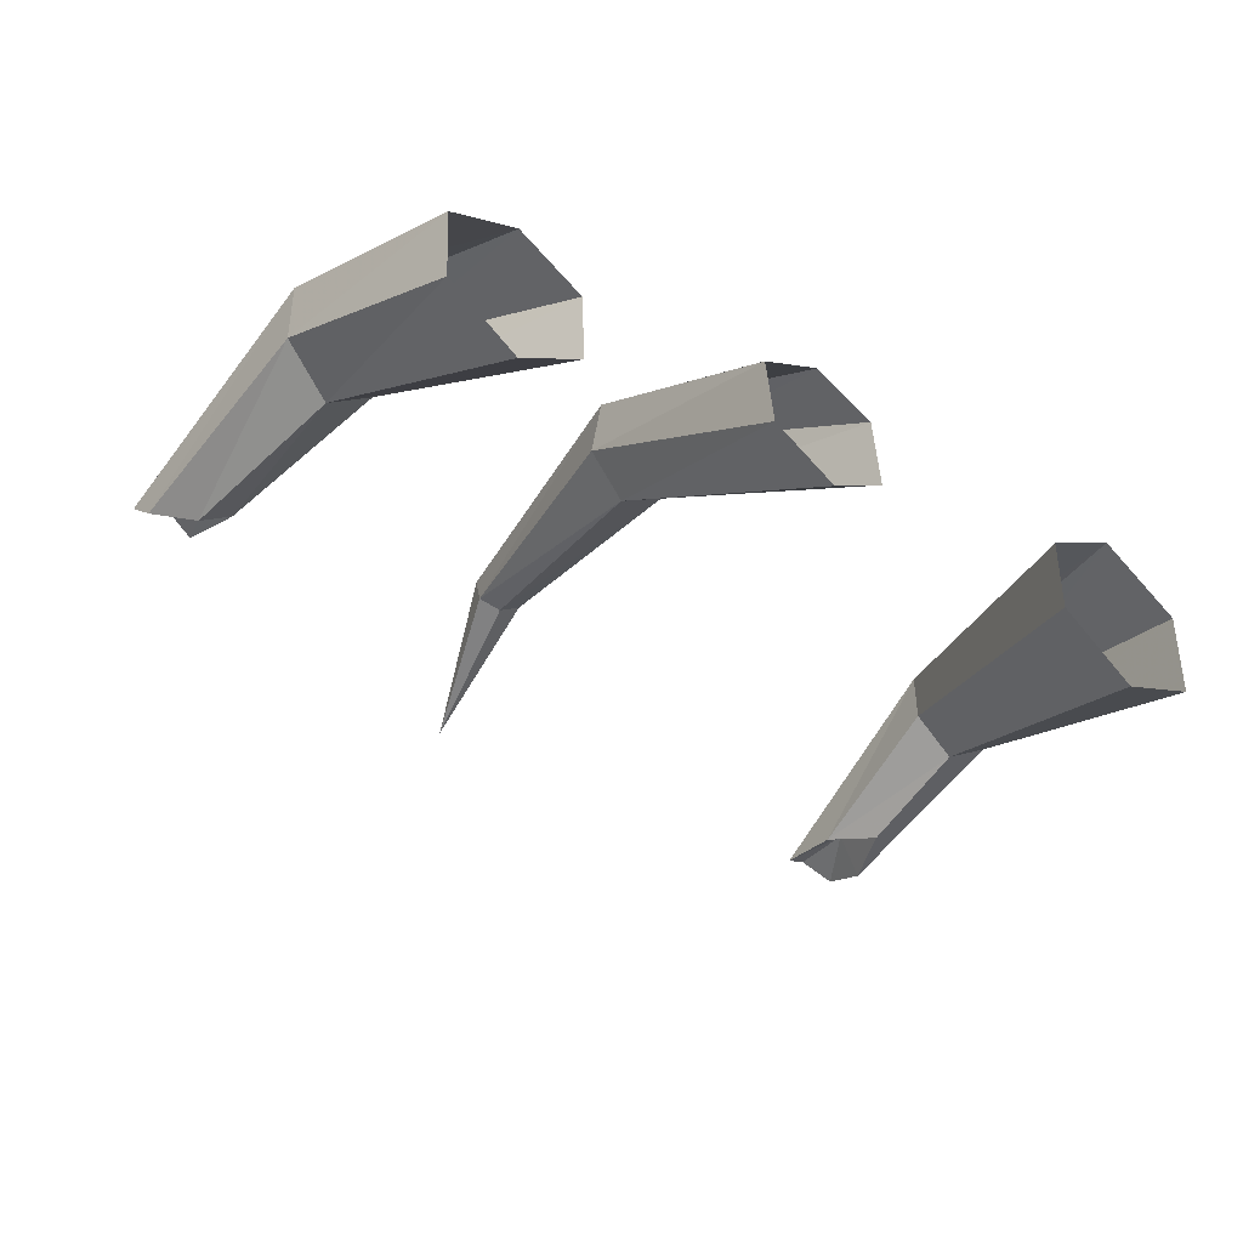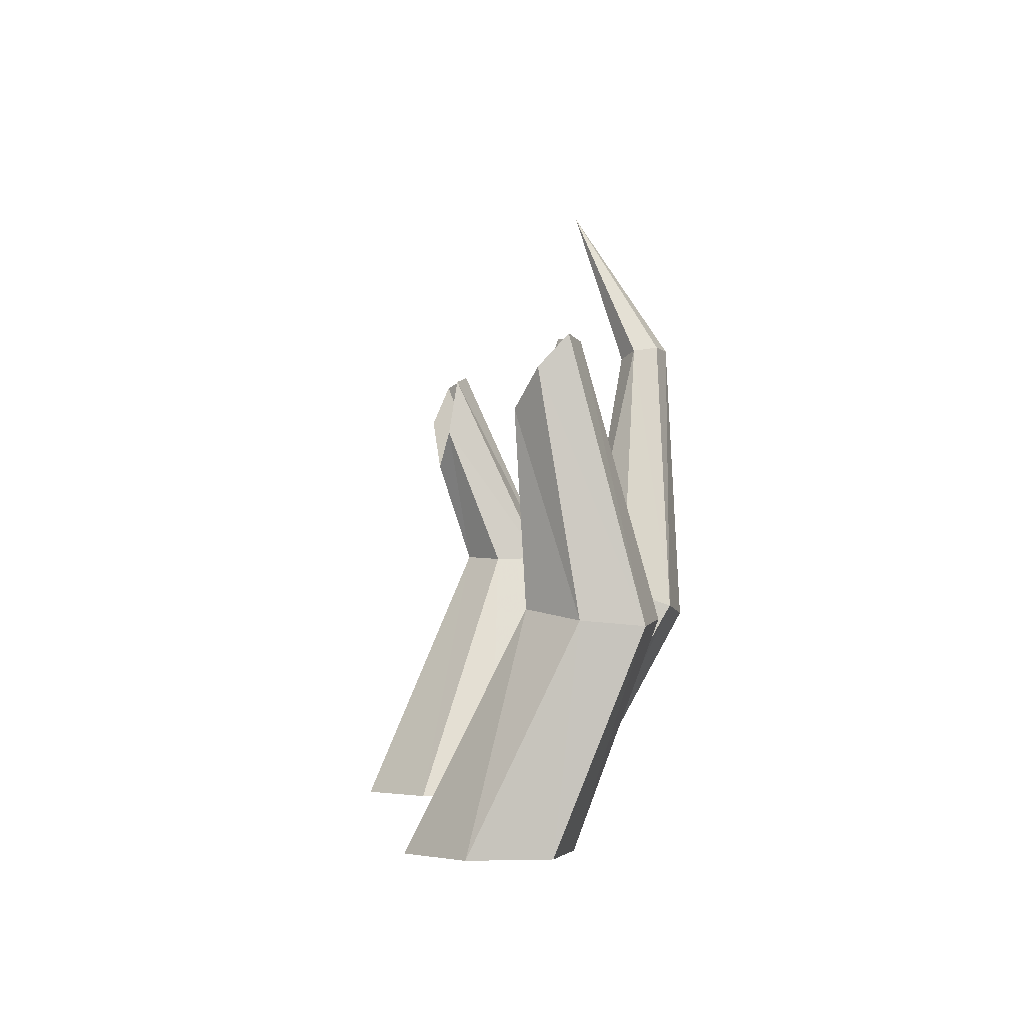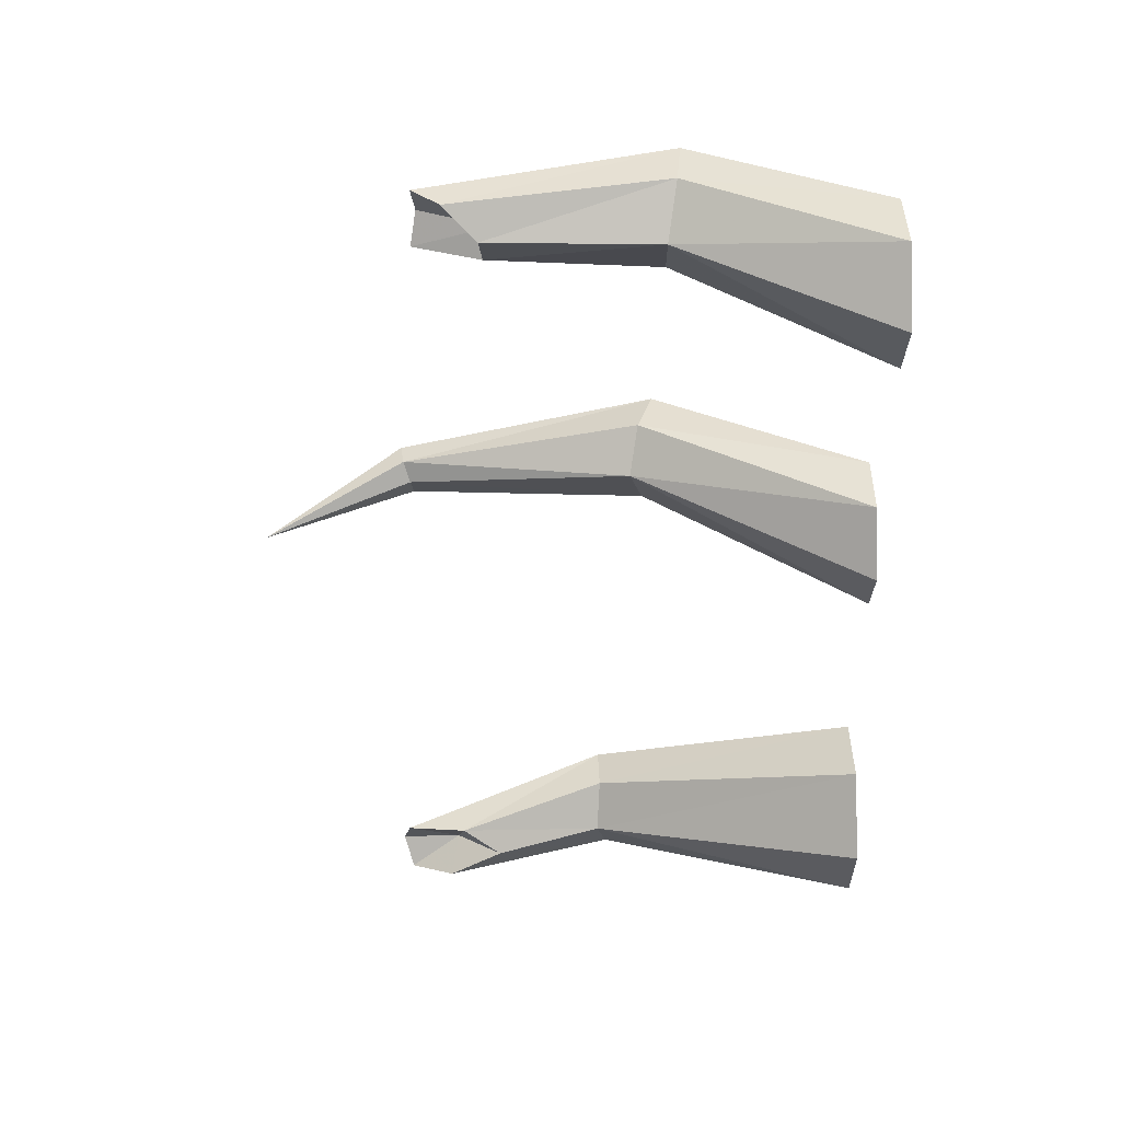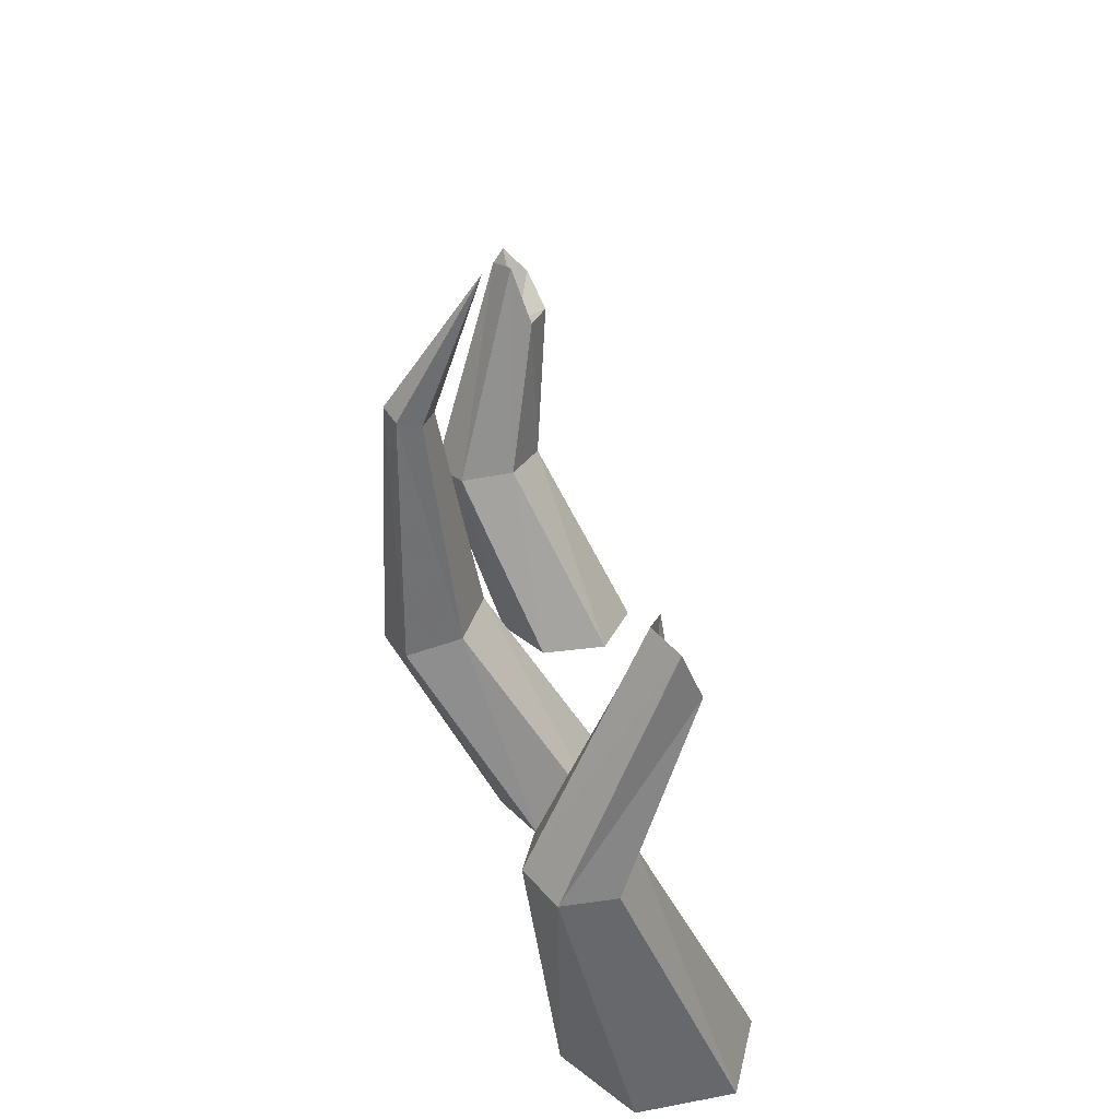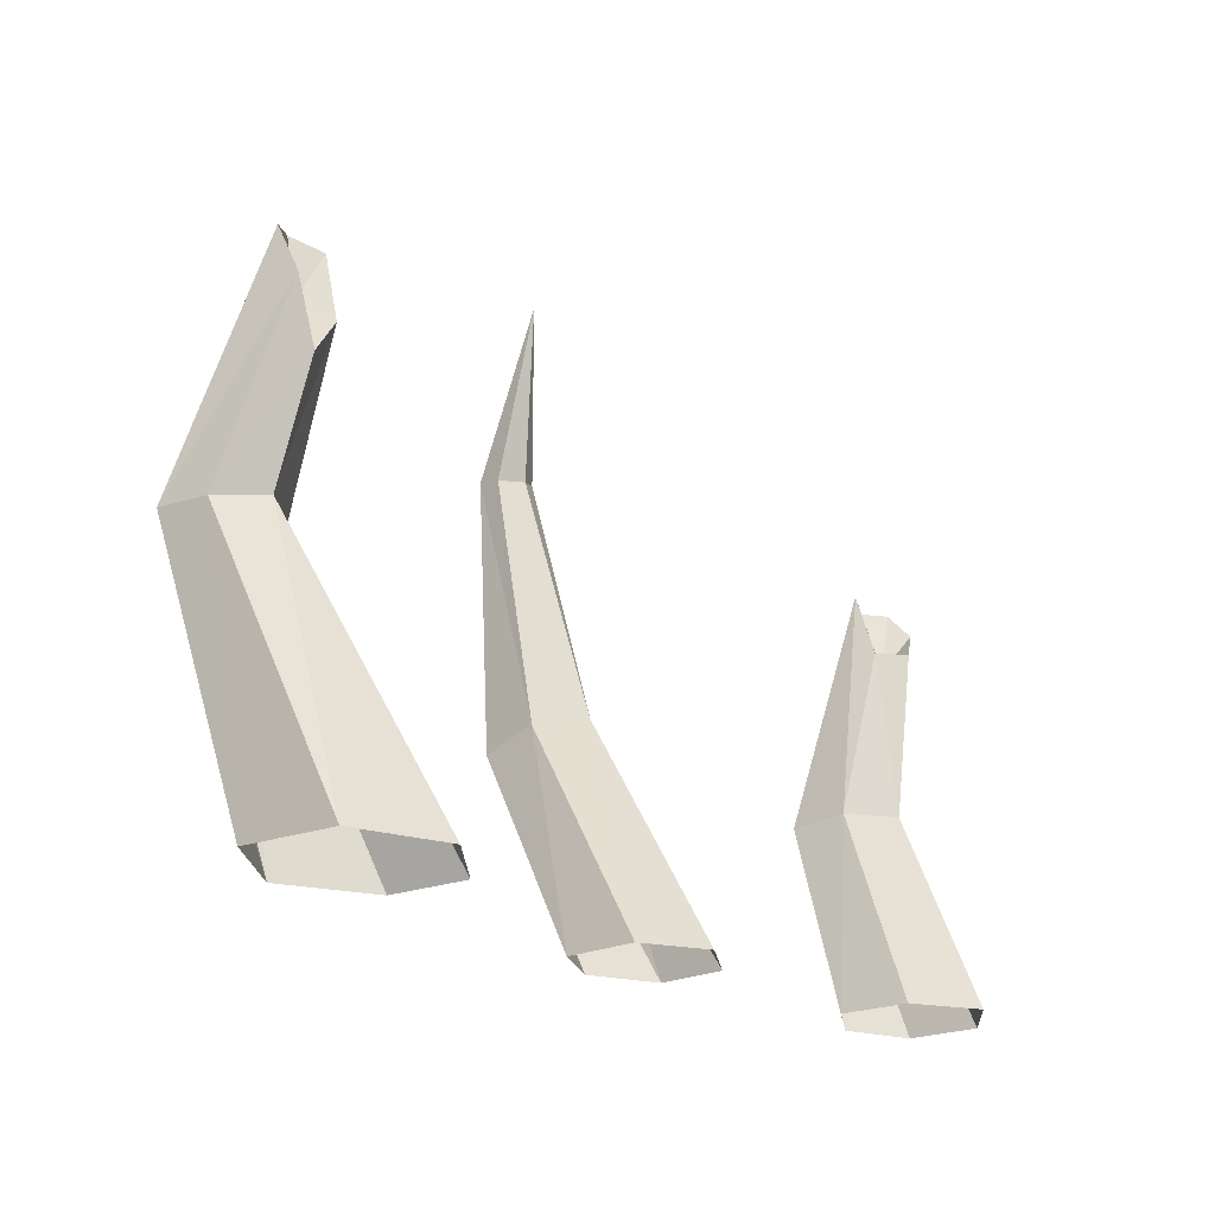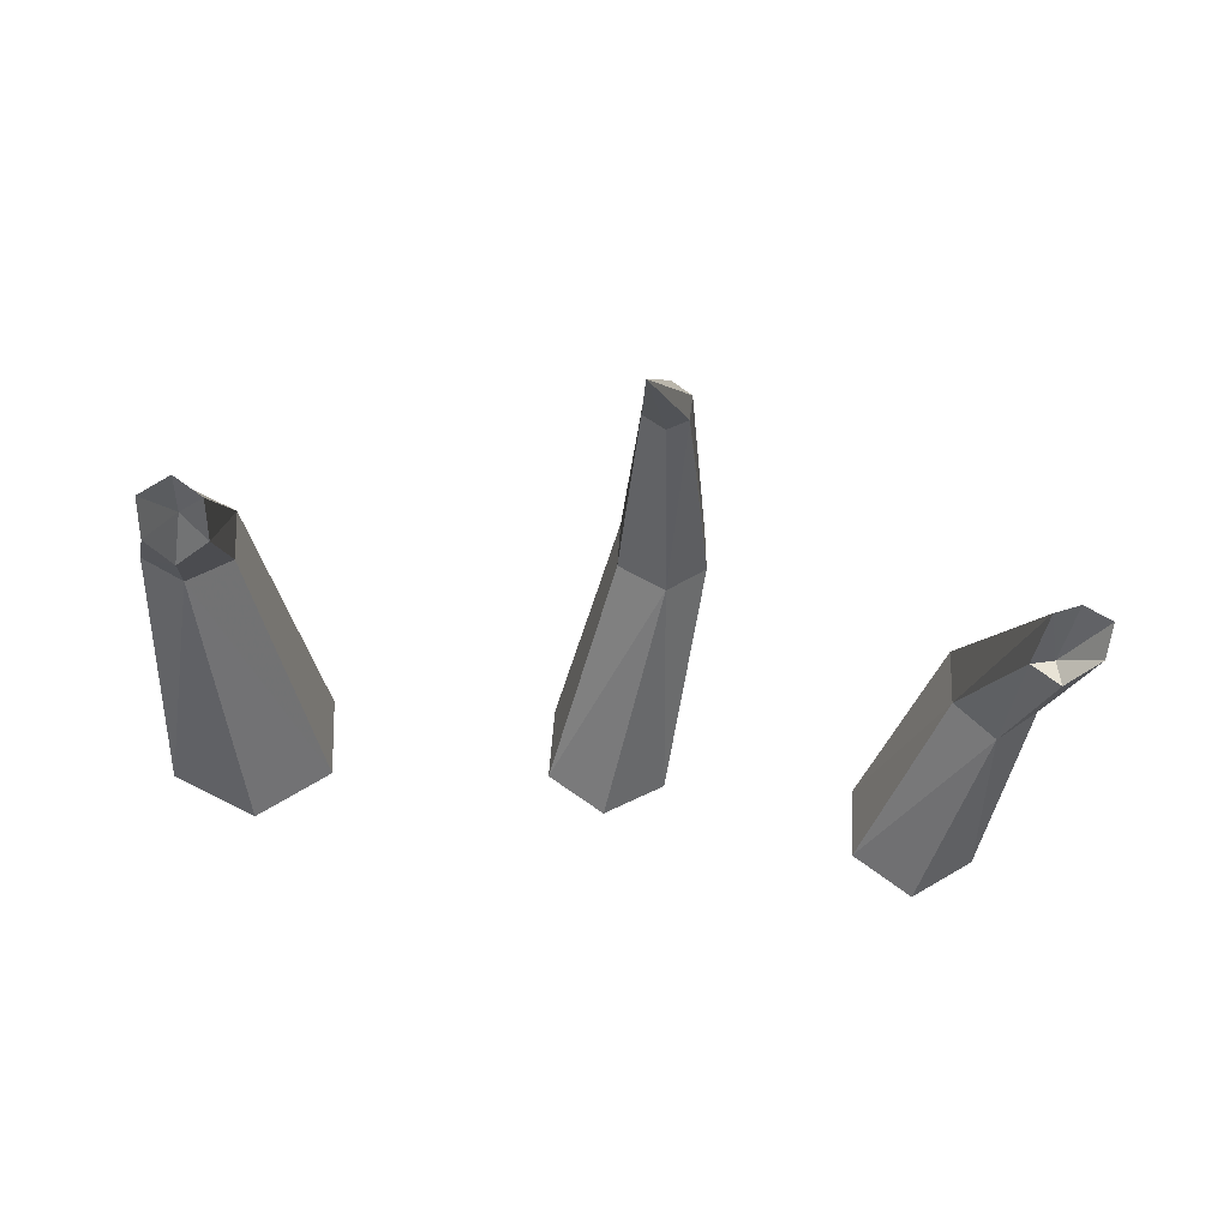
<metadata>
{"format":"obj","ext":"obj","renderer":"f3d","projection":"perspective","resolution":1024,"background":"white","views":[{"elev":-42.1,"azim":140.4,"up":"+Y"},{"elev":-3.2,"azim":79.1,"up":"+Z"},{"elev":-53.6,"azim":91.3,"up":"+Y"},{"elev":31.9,"azim":-102.7,"up":"+Z"},{"elev":-21.8,"azim":-54.5,"up":"+Z"},{"elev":-24.5,"azim":-7.8,"up":"+Y"}]}
</metadata>
<code>
g beiou_yewai_30_common_haigu_01b
v 56.46 58.1 221.7
v 13.51 86.17 209.7
v -25.14 -43.5 -0.4395
v 29 -79.32 -0.4395
v 96.2 86.3 213.3
v 88.75 -48.02 -0.4395
v 95.55 15.26 -0.4395
v 97.66 130.6 198.8
v 18.9 137.4 194.6
v -19.43 24.66 -0.4395
v 22.94 103.7 437.7
v 2.615 117.7 435.8
v 26.02 146.9 445.7
v 44.48 132.9 446.9
v 59.89 150.7 192
v 5.562 139.4 440
v -15.17 67.3 579.8
v -372.2 22.34 258.9
v -412.1 46.75 250.6
v -382.9 -61.86 -0.2117
v -304.6 -98.41 -0.2117
v -330.5 47.85 255.5
v -234 -51.1 -0.2118
v -235.5 22.91 -0.2118
v -331.7 94.64 256.8
v -413.7 94.54 252.7
v -386.1 24.33 -0.2117
v -374 113 259
v -375.8 18.91 464.1
v -349.8 4.25 456.6
v -398.8 -15.2 413.7
v -403.1 2.946 455.4
v -371.9 15.33 406.5
v -349.8 4.25 456.6
v -375.8 18.91 464.1
v -398.8 -15.2 413.7
v -403.1 2.946 455.4
v -372.2 22.34 258.9
v -345.6 -5.67 398.8
v -373.6 -11.52 361.8
v -373.6 -11.52 361.8
v -345.6 -5.67 398.8
v 56.46 58.1 221.7
v 29 -79.32 -0.4395
v 37.31 48.47 -0.4395
v 42.34 111.1 443.6
v 22.94 103.7 437.7
v -304.6 -98.41 -0.2117
v -309.3 68.96 -0.2118
v -373.6 -11.52 361.8
v 335.7 -14.28 -0.3654
v 371 46.98 184.4
v 413.7 25.49 178.9
v 397 -44.1 -0.3654
v 327.4 -25.16 192.4
v 329.8 28.25 187.9
v 276.6 -44.84 -0.3654
v 274.2 -110.9 -0.3654
v 383.2 -18.6 403.1
v 409.1 -33.85 405.6
v 351.5 -50.77 346.9
v 354.9 -30.64 408.7
v 383.2 -18.6 403.1
v 378.1 -42.34 338.4
v 409.1 -33.85 405.6
v 351.5 -50.77 346.9
v 354.9 -30.64 408.7
v 378.6 -70.87 349.1
v 367.2 -59.43 192.2
v 411.1 -26.05 183.2
v 407.5 -58.08 379.3
v 378.6 -70.87 349.1
v 331.7 -150.7 -0.3654
v 394 -112.2 -0.3654
v 331.7 -150.7 -0.3654
v 367.2 -59.43 192.2
v 378.6 -70.87 349.1
v 407.5 -58.08 379.3
f 1 2 3
f 3 4 1
f 5 6 7
f 7 8 5
f 2 9 10
f 10 3 2
f 11 12 2
f 2 1 11
f 13 14 8
f 8 15 13
f 2 12 16
f 16 9 2
f 11 17 12
f 17 14 13
f 12 17 16
f 18 19 20
f 20 21 18
f 22 23 24
f 24 25 22
f 19 26 27
f 27 20 19
f 28 29 30
f 30 25 28
f 31 32 26
f 26 19 31
f 33 34 35
f 36 33 37
f 38 22 39
f 39 40 38
f 36 41 33
f 33 41 42
f 43 44 6
f 6 5 43
f 45 15 8
f 8 7 45
f 9 15 45
f 45 10 9
f 46 47 43
f 43 5 46
f 46 5 8
f 8 14 46
f 13 15 9
f 9 16 13
f 17 47 46
f 17 46 14
f 17 13 16
f 38 48 23
f 23 22 38
f 49 28 25
f 25 24 49
f 26 28 49
f 49 27 26
f 39 22 25
f 25 30 39
f 32 29 28
f 28 26 32
f 19 18 50
f 50 31 19
f 51 52 53
f 53 54 51
f 55 56 57
f 57 58 55
f 59 60 53
f 53 52 59
f 55 61 62
f 62 56 55
f 63 64 65
f 66 64 67
f 68 69 70
f 70 71 68
f 66 72 64
f 69 73 74
f 74 70 69
f 58 75 76
f 76 55 58
f 70 74 54
f 54 53 70
f 56 52 51
f 51 57 56
f 71 70 53
f 53 60 71
f 59 52 56
f 56 62 59
f 76 77 61
f 61 55 76
f 64 72 78
f 64 78 65
f 64 63 67
f 33 42 34
f 33 35 37

</code>
